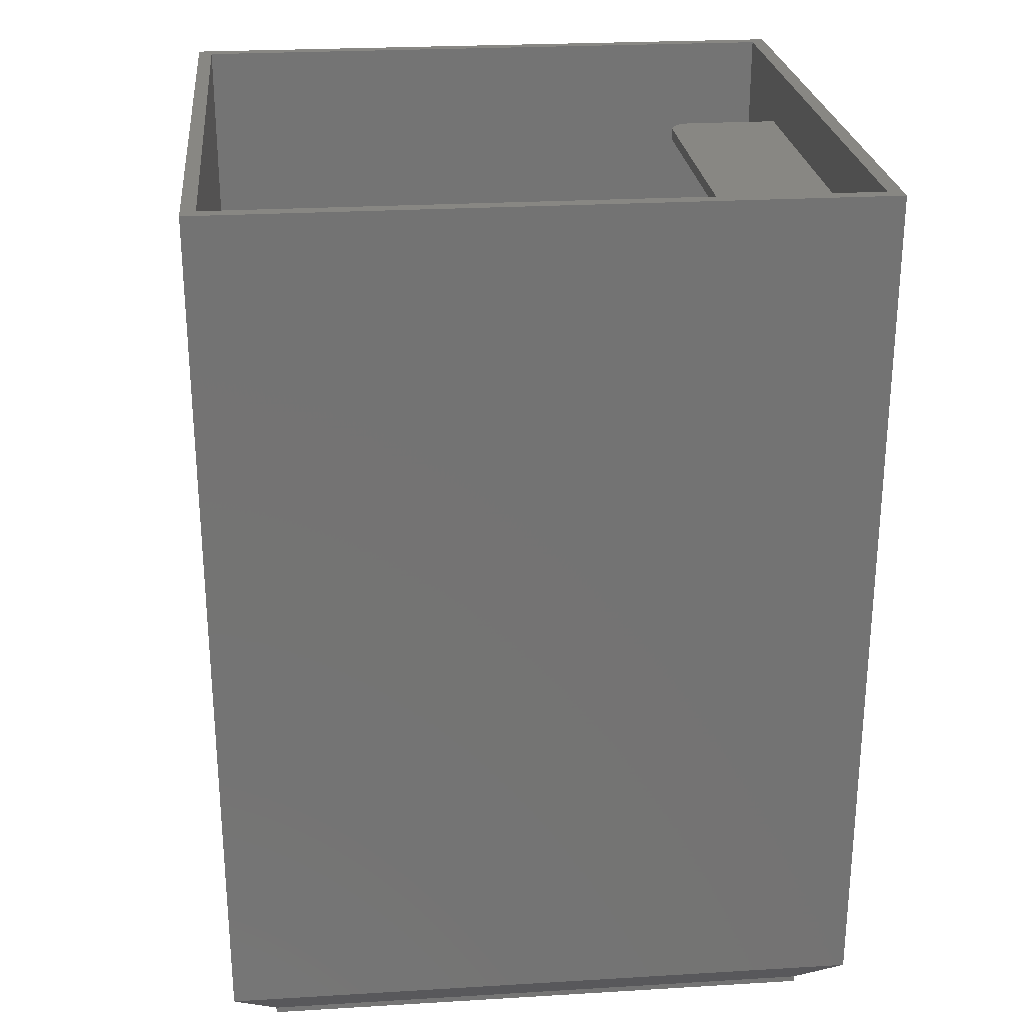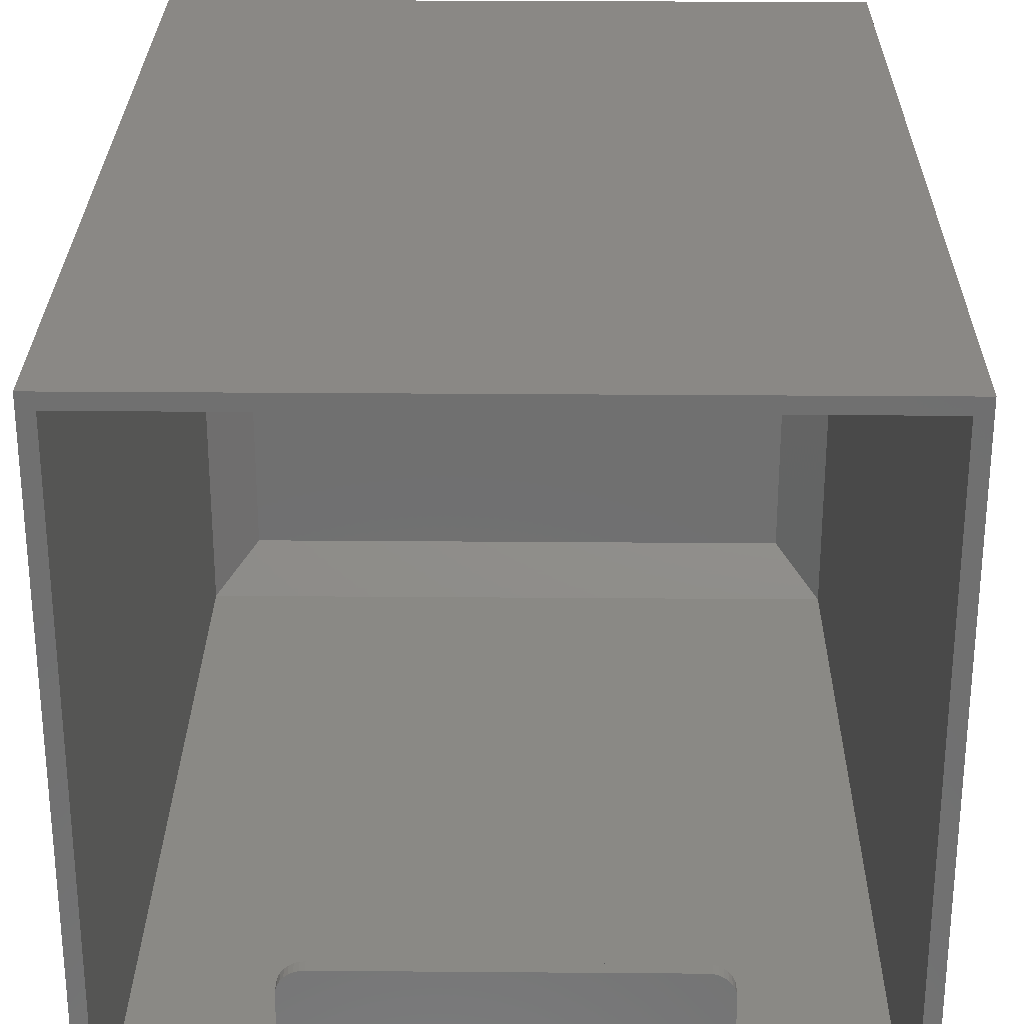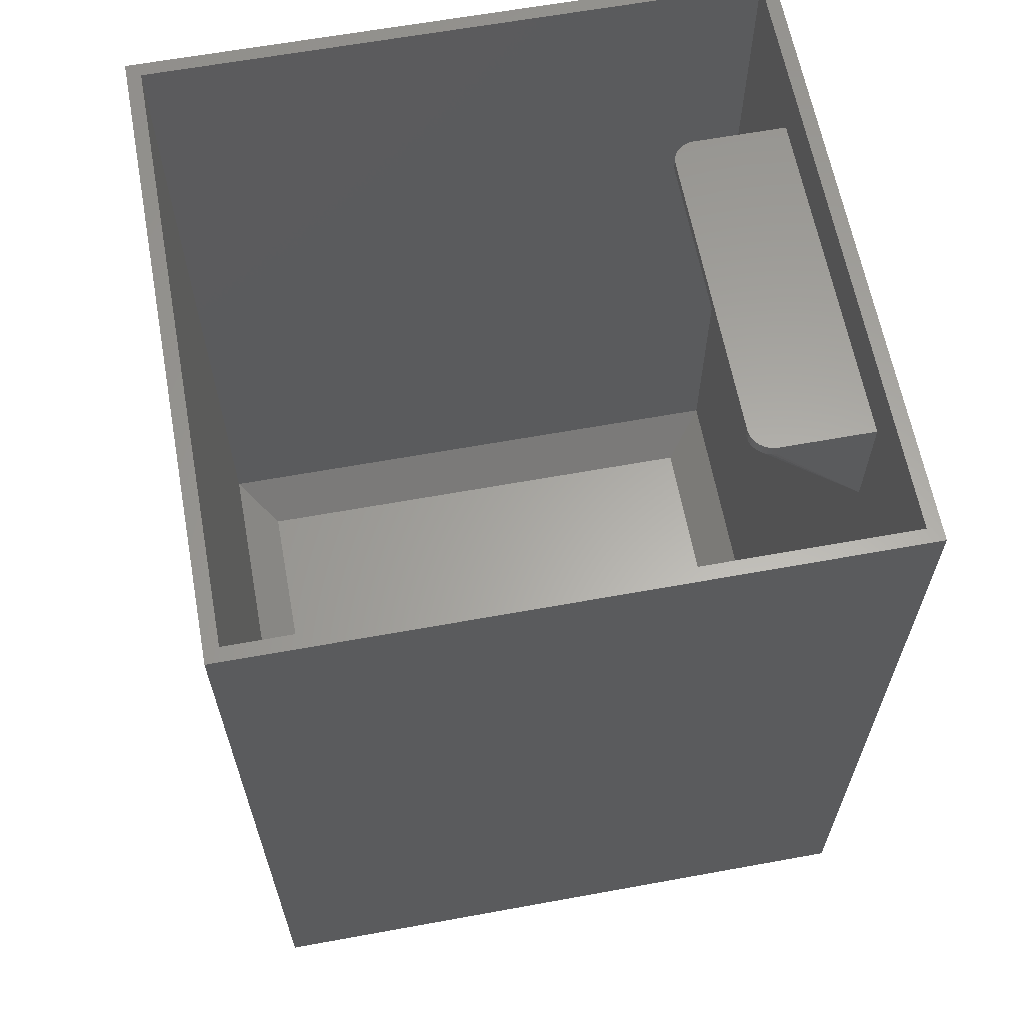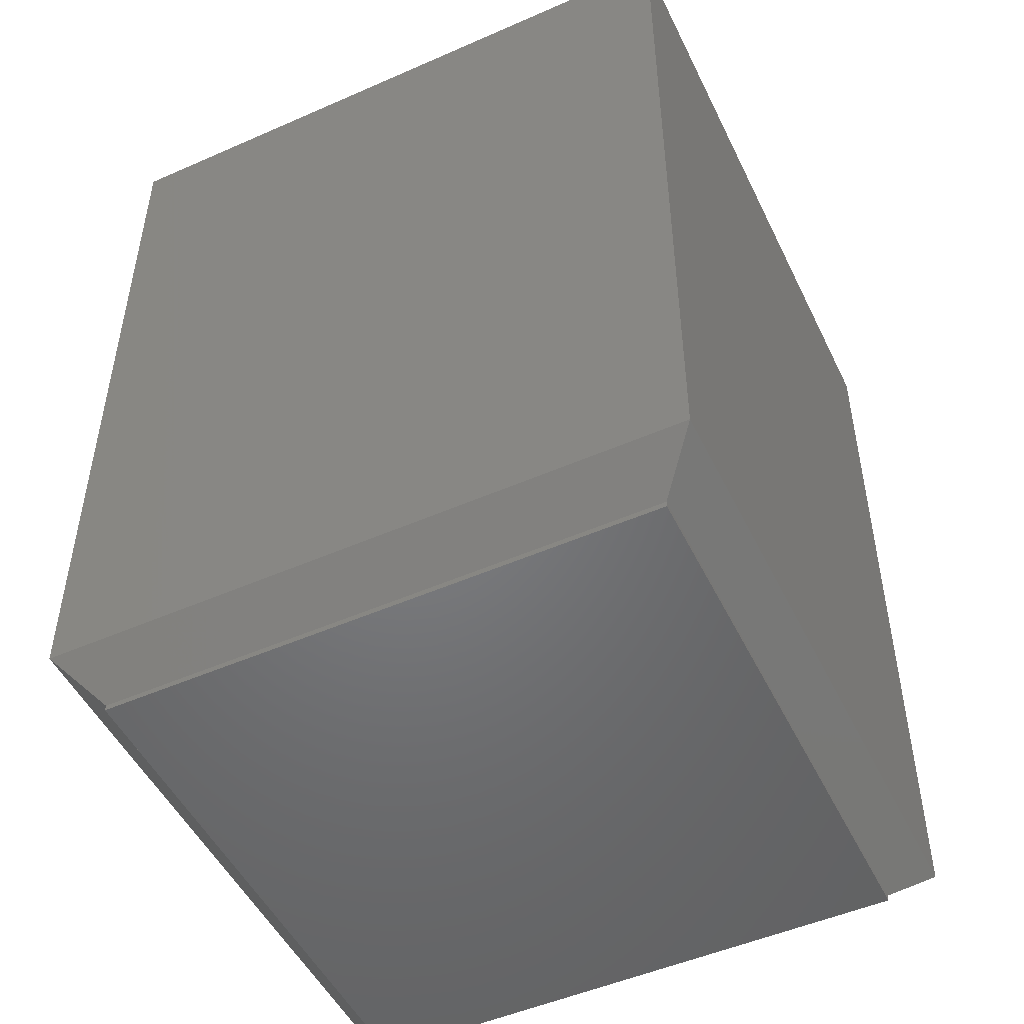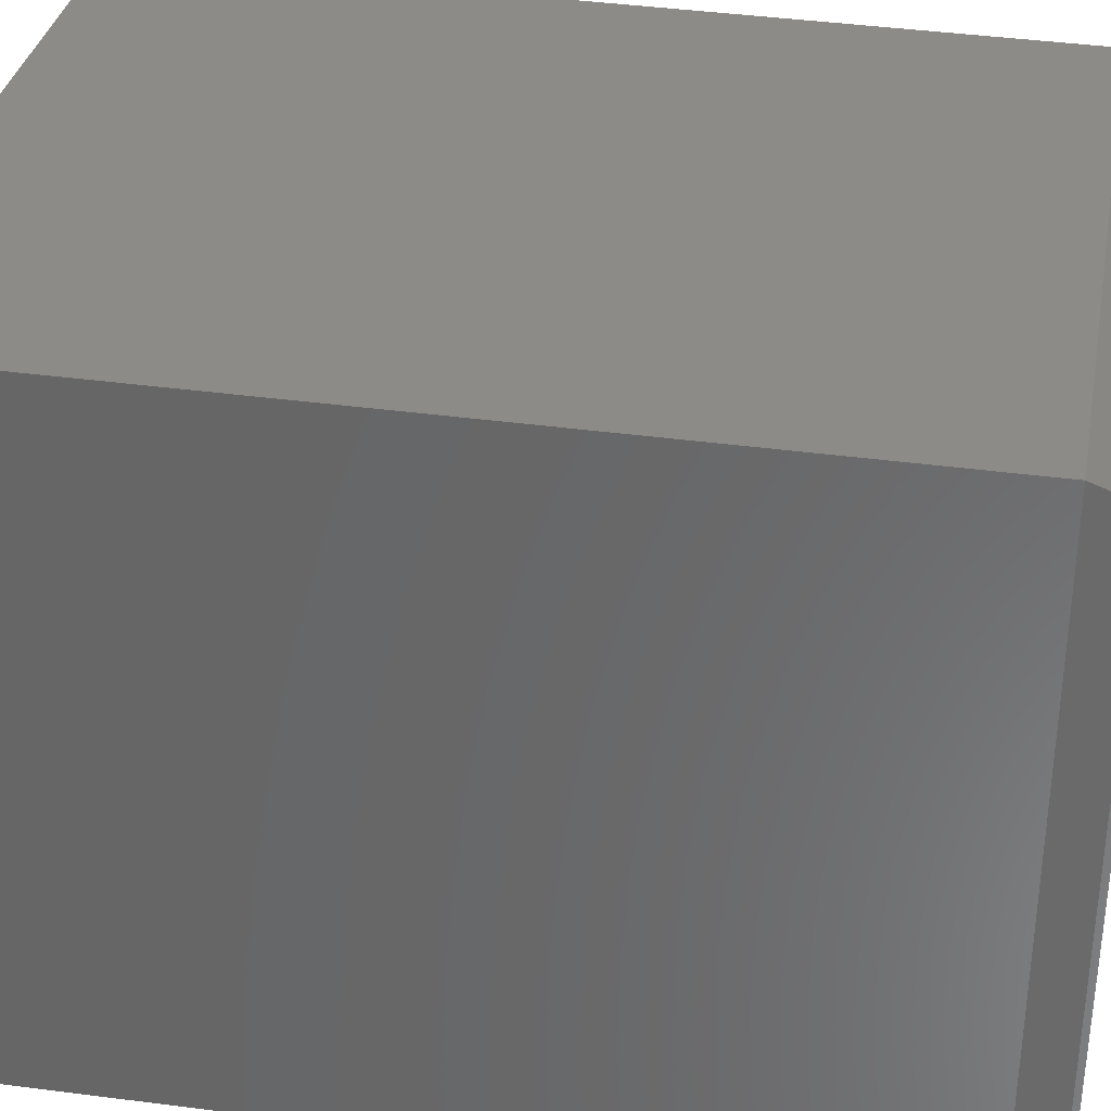
<metadata>
{"format":"stl","ext":"stl","renderer":"f3d","projection":"perspective","resolution":1024,"background":"white","views":[{"elev":24.2,"azim":-95.7,"up":"+Z"},{"elev":28.1,"azim":0.7,"up":"+Y"},{"elev":62.3,"azim":-100.5,"up":"+Z"},{"elev":-50.6,"azim":115.6,"up":"+Z"},{"elev":34.2,"azim":100.6,"up":"+Y"}]}
</metadata>
<code>
# stl→obj: 70 verts, 164 faces
v 23.5 -23.5 0.499
v 23.5 23.5 0
v 23.5 23.5 0.499
v 23.5 -23.5 0
v -23.5 -23.5 0
v -23.5 23.5 0
v -23.5 23.5 0.499
v -23.5 -23.5 0.499
v 27.03 27.03 4.027
v 27.03 -27.03 4.027
v -27.03 -27.03 4.027
v -27.03 27.03 4.027
v 27.5 27.5 75
v 26.3 26.3 75
v 27.5 -27.5 75
v -26.3 26.3 75
v -27.5 27.5 75
v -26.3 -26.3 75
v 26.3 -26.3 75
v -27.5 -27.5 75
v -22.3 22.3 1.199
v 22.3 -22.3 1.199
v 22.3 22.3 1.199
v -22.3 -22.3 1.199
v 25.83 25.83 4.727
v 25.83 -25.83 4.727
v -25.83 -25.83 4.727
v -25.83 25.83 4.727
v 15 -26.26 70
v 15 -26.2 60.01
v 15 -26.2 60
v -15 -26.2 60
v -15 -26.26 70
v -15 -26.2 60.01
v 14.66 -17.19 69
v 14.41 -16.89 69
v 15 -18.3 69
v 15 -18.3 70
v 13.39 -16.34 69
v 13 -16.3 69
v 14.85 -17.53 69
v -13 -16.3 69
v -14.11 -16.64 69
v -13.77 -16.45 69
v 14.96 -17.91 69
v 14.66 -17.19 70
v 14.41 -16.89 70
v 13 -16.3 70
v 14.96 -17.91 70
v 14.85 -17.53 70
v 14.11 -16.64 70
v 13.77 -16.45 70
v 13.39 -16.34 70
v -13 -16.3 70
v -15 -18.3 70
v -13.39 -16.34 70
v -13.77 -16.45 70
v -14.11 -16.64 70
v -14.41 -16.89 70
v -14.66 -17.19 70
v -14.85 -17.53 70
v -14.96 -17.91 70
v -13.39 -16.34 69
v -15 -18.3 69
v -14.96 -17.91 69
v 13.77 -16.45 69
v -14.66 -17.19 69
v -14.41 -16.89 69
v -14.85 -17.53 69
v 14.11 -16.64 69
f 1 2 3
f 2 1 4
f 5 2 4
f 2 5 6
f 5 7 6
f 7 5 8
f 2 7 3
f 7 2 6
f 5 1 8
f 1 5 4
f 9 1 3
f 1 9 10
f 8 10 11
f 10 8 1
f 8 12 7
f 12 8 11
f 3 12 9
f 12 3 7
f 13 14 15
f 13 16 14
f 16 17 18
f 17 16 13
f 19 15 14
f 18 15 19
f 18 20 15
f 20 18 17
f 11 17 12
f 17 11 20
f 13 10 9
f 10 13 15
f 11 15 20
f 15 11 10
f 9 17 13
f 17 9 12
f 21 22 23
f 22 21 24
f 22 25 23
f 25 22 26
f 22 27 26
f 27 22 24
f 28 24 21
f 24 28 27
f 21 25 28
f 25 21 23
f 16 27 28
f 27 16 18
f 26 14 25
f 14 26 19
f 19 29 18
f 19 30 29
f 19 30 30
f 19 31 30
f 26 31 19
f 31 26 32
f 31 26 31
f 31 26 31
f 31 26 31
f 31 26 31
f 31 26 31
f 31 26 31
f 33 18 29
f 34 18 33
f 34 18 34
f 32 18 34
f 27 32 32
f 27 32 26
f 32 27 32
f 32 27 32
f 32 27 32
f 32 27 32
f 32 27 32
f 32 27 18
f 28 14 16
f 14 28 25
f 35 31 36
f 31 35 31
f 29 37 38
f 37 29 30
f 31 39 31
f 39 31 40
f 31 35 41
f 35 31 31
f 31 42 40
f 42 31 32
f 32 43 44
f 43 32 32
f 30 41 45
f 41 30 31
f 30 45 37
f 45 30 30
f 46 36 47
f 36 46 35
f 48 38 49
f 48 49 50
f 48 50 46
f 48 46 47
f 48 47 51
f 48 51 52
f 48 52 53
f 38 48 29
f 54 29 48
f 55 54 56
f 55 56 57
f 55 57 58
f 55 58 59
f 55 59 60
f 55 60 61
f 55 61 62
f 54 55 33
f 54 33 29
f 50 35 46
f 35 50 41
f 42 56 54
f 56 42 63
f 49 41 50
f 41 49 45
f 33 64 34
f 64 33 55
f 34 65 34
f 65 34 64
f 40 54 48
f 54 40 42
f 66 53 52
f 53 66 39
f 63 57 56
f 57 63 44
f 32 67 68
f 67 32 32
f 39 48 53
f 48 39 40
f 38 45 49
f 45 38 37
f 69 60 67
f 60 69 61
f 32 63 42
f 63 32 32
f 32 44 63
f 44 32 32
f 34 69 32
f 69 34 65
f 44 58 57
f 58 44 43
f 67 59 68
f 59 67 60
f 64 62 65
f 62 64 55
f 43 32 68
f 32 43 32
f 31 66 31
f 66 31 39
f 43 59 58
f 59 43 68
f 65 61 69
f 61 65 62
f 31 70 31
f 70 31 66
f 70 52 51
f 52 70 66
f 32 67 32
f 67 32 69
f 31 70 36
f 70 31 31
f 36 51 47
f 51 36 70

</code>
